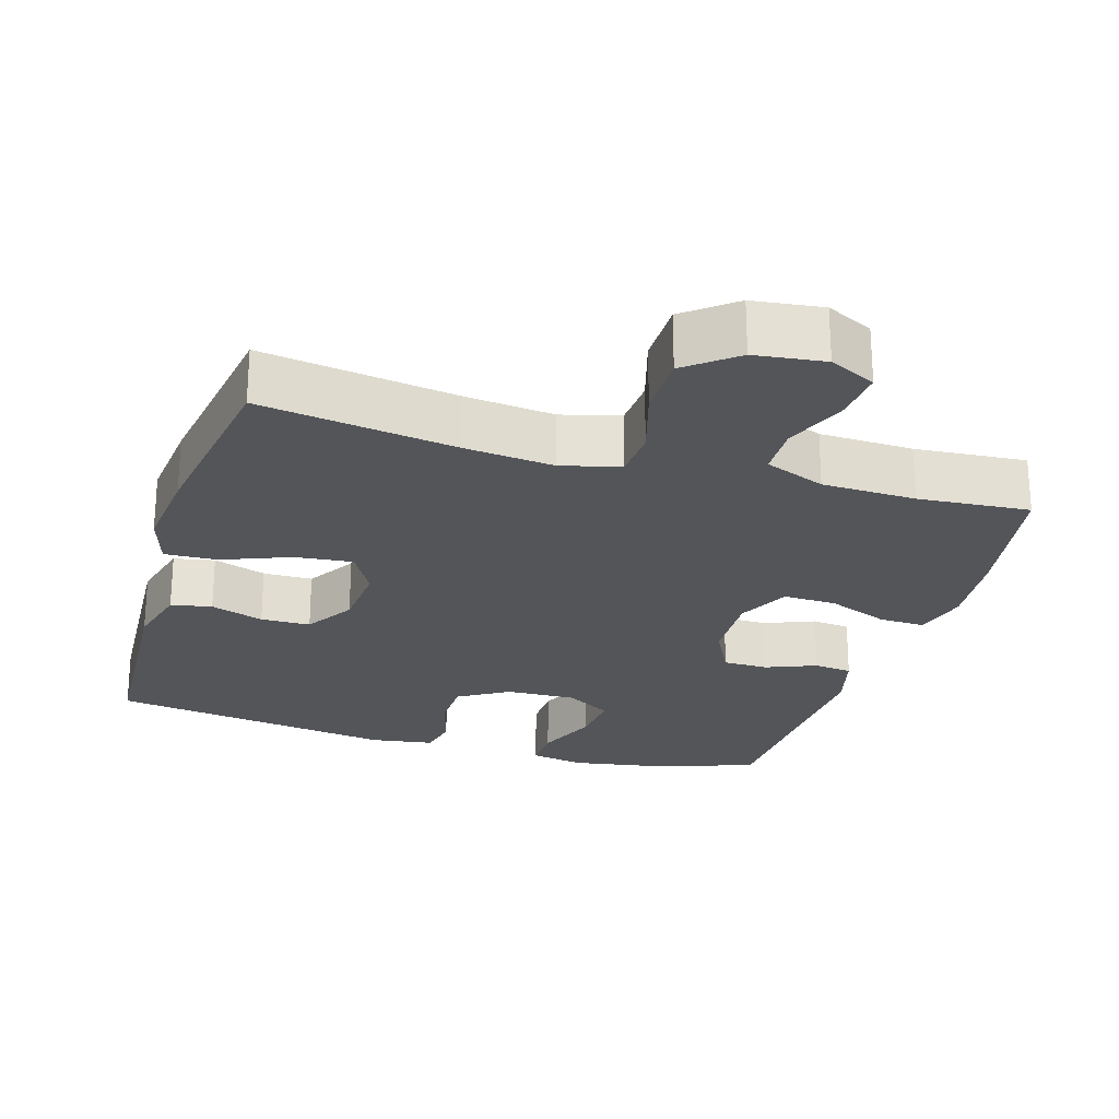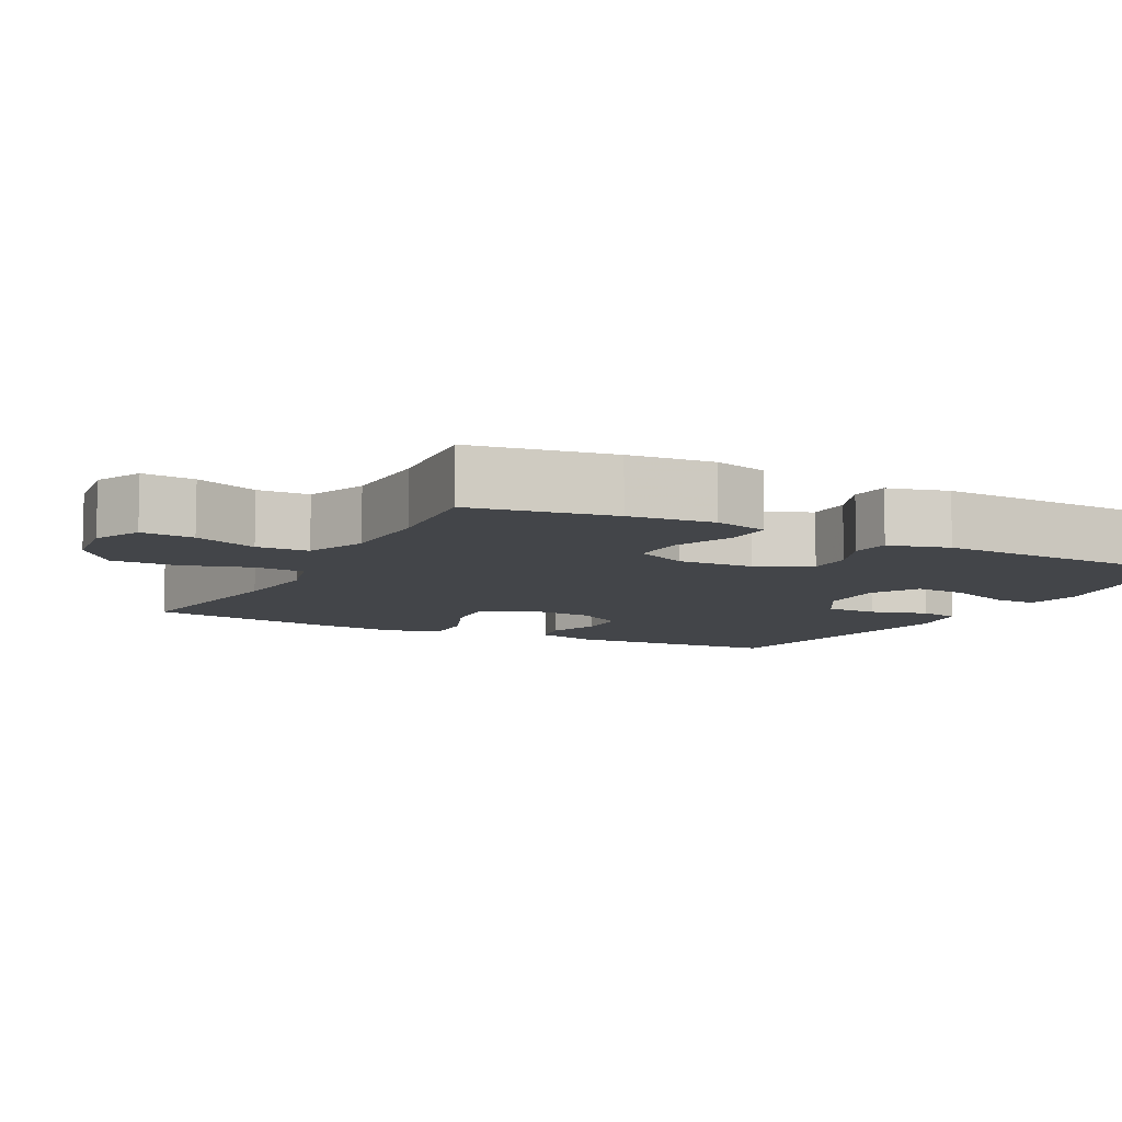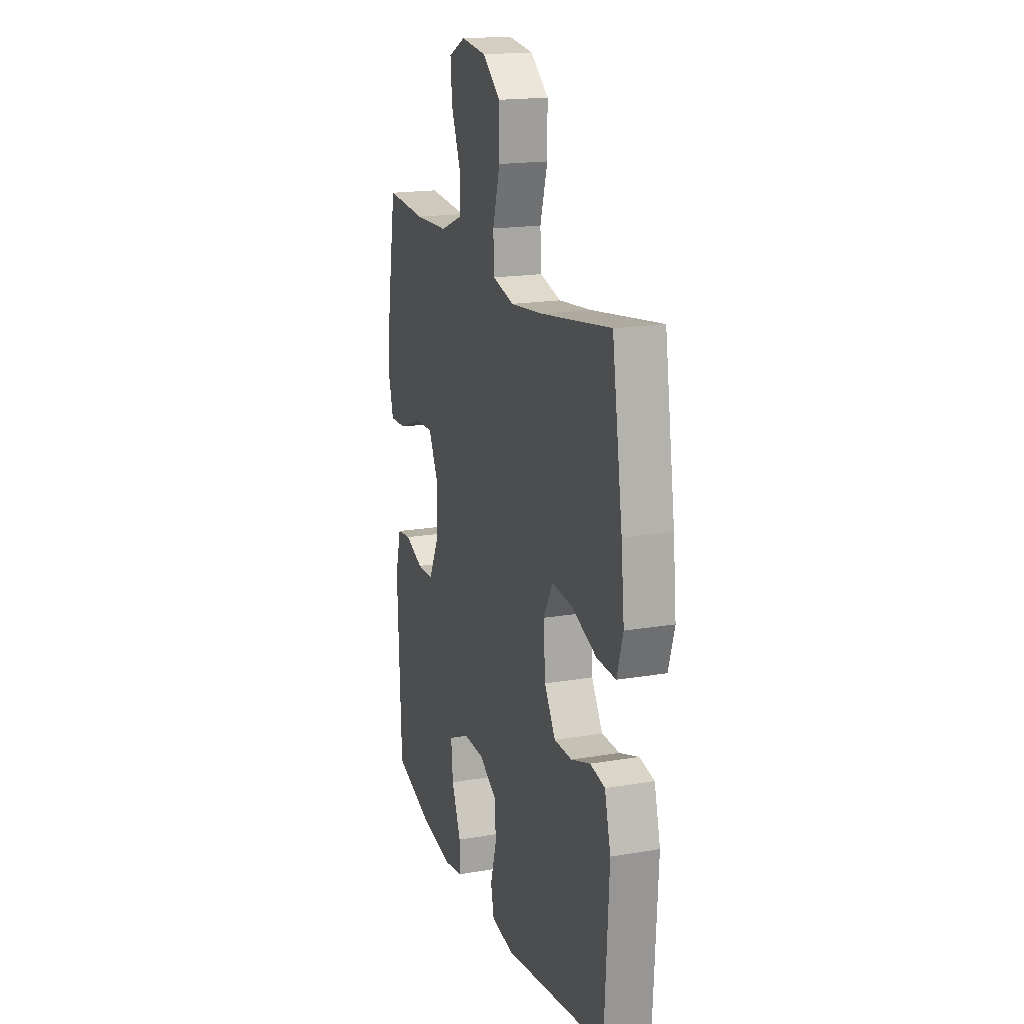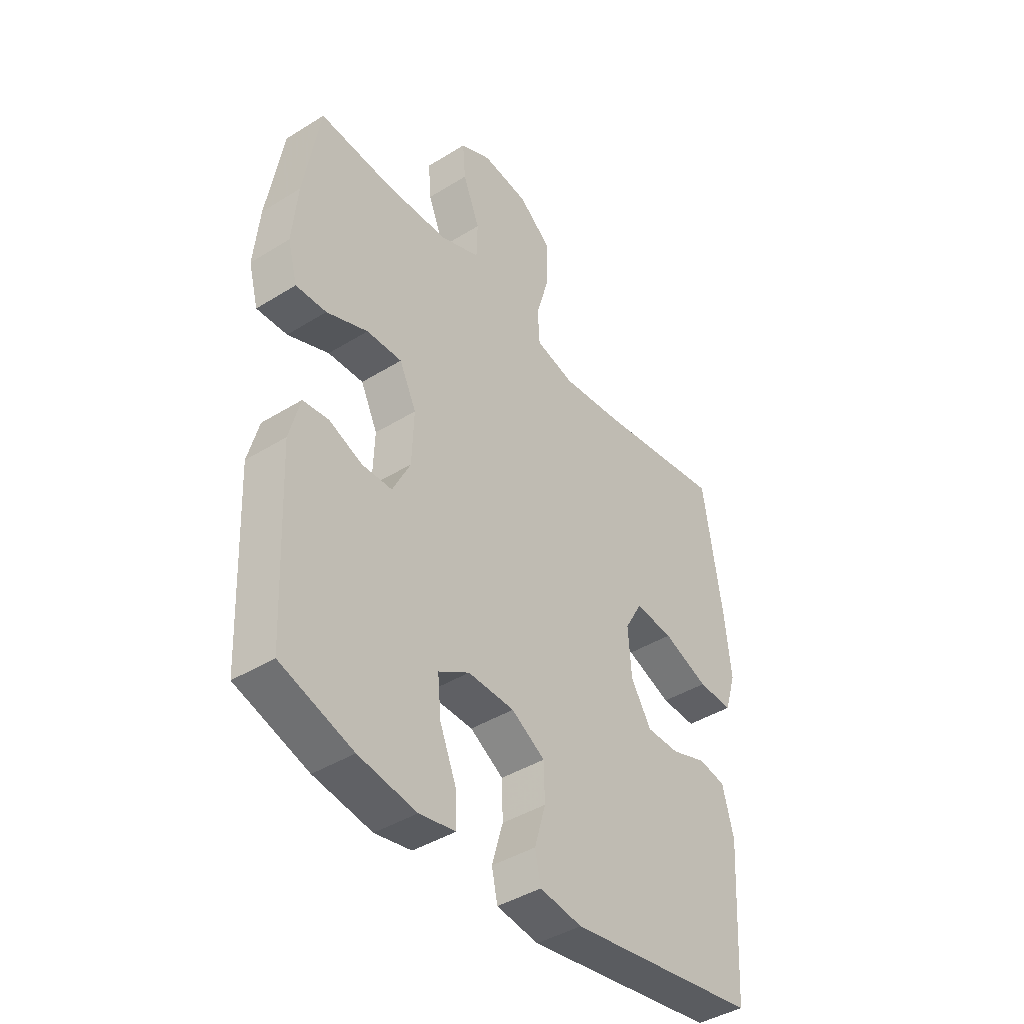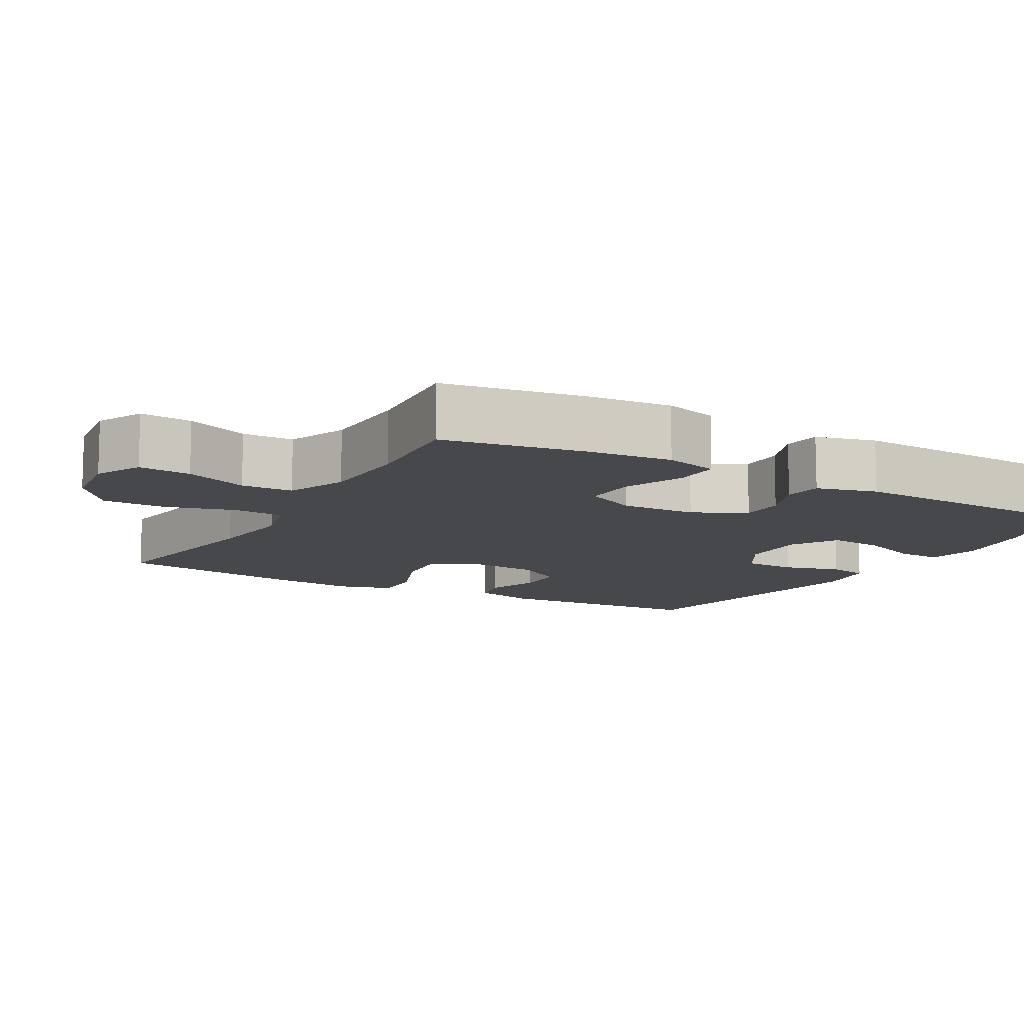
<metadata>
{"format":"obj","ext":"obj","renderer":"f3d","projection":"perspective","resolution":1024,"background":"white","views":[{"elev":-24.3,"azim":-16.8,"up":"+Y"},{"elev":-8.6,"azim":62.7,"up":"+Y"},{"elev":17.9,"azim":-108.4,"up":"+Z"},{"elev":-41.9,"azim":126.8,"up":"+Z"},{"elev":-11.1,"azim":60.4,"up":"+Y"}]}
</metadata>
<code>
v -0.5 0.07 0.5
v -0.233 0.07 0.46
v -0.11 0.07 0.447
v -0.03 0.07 0.468
v -0.026 0.07 0.537
v -0.054 0.07 0.632
v -0.054 0.07 0.72
v 0.014 0.07 0.774
v 0.11 0.07 0.786
v 0.174 0.07 0.755
v 0.168 0.07 0.683
v 0.133 0.07 0.596
v 0.135 0.07 0.525
v 0.218 0.07 0.492
v 0.347 0.07 0.488
v 0.5 0.07 0.5
v 0.533 0.07 0.306
v 0.544 0.07 0.19
v 0.524 0.07 0.116
v 0.461 0.07 0.118
v 0.376 0.07 0.152
v 0.303 0.07 0.154
v 0.268 0.07 0.082
v 0.272 0.07 -0.022
v 0.309 0.07 -0.095
v 0.371 0.07 -0.096
v 0.44 0.07 -0.068
v 0.493 0.07 -0.074
v 0.515 0.07 -0.157
v 0.5 0.07 -0.5
v 0.351 0.07 -0.549
v 0.232 0.07 -0.569
v 0.157 0.07 -0.555
v 0.159 0.07 -0.494
v 0.194 0.07 -0.408
v 0.201 0.07 -0.333
v 0.137 0.07 -0.295
v 0.041 0.07 -0.298
v -0.028 0.07 -0.34
v -0.03 0.07 -0.412
v -0.007 0.07 -0.491
v -0.019 0.07 -0.547
v -0.106 0.07 -0.56
v -0.5 0.07 -0.5
v -0.517 0.07 -0.205
v -0.494 0.07 -0.117
v -0.438 0.07 -0.106
v -0.365 0.07 -0.131
v -0.297 0.07 -0.13
v -0.255 0.07 -0.062
v -0.248 0.07 0.033
v -0.284 0.07 0.097
v -0.363 0.07 0.089
v -0.457 0.07 0.052
v -0.529 0.07 0.049
v -0.552 0.07 0.124
v -0.54 0.07 0.243
v -0.5 0 0.5
v -0.233 0 0.46
v -0.11 0 0.447
v -0.03 0 0.468
v -0.026 0 0.537
v -0.054 0 0.632
v -0.054 0 0.72
v 0.014 0 0.774
v 0.11 0 0.786
v 0.174 0 0.755
v 0.168 0 0.683
v 0.133 0 0.596
v 0.135 0 0.525
v 0.218 0 0.492
v 0.347 0 0.488
v 0.5 0 0.5
v 0.533 0 0.306
v 0.544 0 0.19
v 0.524 0 0.116
v 0.461 0 0.118
v 0.376 0 0.152
v 0.303 0 0.154
v 0.268 0 0.082
v 0.272 0 -0.022
v 0.309 0 -0.095
v 0.371 0 -0.096
v 0.44 0 -0.068
v 0.493 0 -0.074
v 0.515 0 -0.157
v 0.5 0 -0.5
v 0.351 0 -0.549
v 0.232 0 -0.569
v 0.157 0 -0.555
v 0.159 0 -0.494
v 0.194 0 -0.408
v 0.201 0 -0.333
v 0.137 0 -0.295
v 0.041 0 -0.298
v -0.028 0 -0.34
v -0.03 0 -0.412
v -0.007 0 -0.491
v -0.019 0 -0.547
v -0.106 0 -0.56
v -0.5 0 -0.5
v -0.517 0 -0.205
v -0.494 0 -0.117
v -0.438 0 -0.106
v -0.365 0 -0.131
v -0.297 0 -0.13
v -0.255 0 -0.062
v -0.248 0 0.033
v -0.284 0 0.097
v -0.363 0 0.089
v -0.457 0 0.052
v -0.529 0 0.049
v -0.552 0 0.124
v -0.54 0 0.243
f 56 57 1 2
f 53 54 55 56
f 52 53 56 2
f 51 52 2 3
f 50 51 3 4
f 45 46 47 48
f 45 48 49
f 44 45 49
f 43 44 49 50
f 40 41 42 43
f 39 40 43 50
f 32 33 34 35
f 32 35 36
f 31 32 36
f 30 31 36
f 29 30 36 37
f 26 27 28 29
f 25 26 29 37
f 18 19 20 21
f 18 21 22
f 15 16 17 18
f 14 15 18 22
f 13 14 22 23
f 9 10 11 12
f 9 12 13
f 8 9 13
f 5 6 7 8
f 4 5 8 13
f 38 39 50 4
f 24 25 37 38
f 23 24 38
f 4 13 23 38
f 59 58 114 113
f 113 112 111 110
f 59 113 110 109
f 60 59 109 108
f 61 60 108 107
f 105 104 103 102
f 106 105 102
f 106 102 101
f 107 106 101 100
f 100 99 98 97
f 107 100 97 96
f 92 91 90 89
f 93 92 89
f 93 89 88
f 93 88 87
f 94 93 87 86
f 86 85 84 83
f 94 86 83 82
f 78 77 76 75
f 79 78 75
f 75 74 73 72
f 79 75 72 71
f 80 79 71 70
f 69 68 67 66
f 70 69 66
f 70 66 65
f 65 64 63 62
f 70 65 62 61
f 61 107 96 95
f 95 94 82 81
f 95 81 80
f 95 80 70 61
f 1 58 59 2
f 2 59 60 3
f 3 60 61 4
f 4 61 62 5
f 5 62 63 6
f 6 63 64 7
f 7 64 65 8
f 8 65 66 9
f 9 66 67 10
f 10 67 68 11
f 11 68 69 12
f 12 69 70 13
f 13 70 71 14
f 14 71 72 15
f 15 72 73 16
f 16 73 74 17
f 17 74 75 18
f 18 75 76 19
f 19 76 77 20
f 20 77 78 21
f 21 78 79 22
f 22 79 80 23
f 23 80 81 24
f 24 81 82 25
f 25 82 83 26
f 26 83 84 27
f 27 84 85 28
f 28 85 86 29
f 29 86 87 30
f 30 87 88 31
f 31 88 89 32
f 32 89 90 33
f 33 90 91 34
f 34 91 92 35
f 35 92 93 36
f 36 93 94 37
f 37 94 95 38
f 38 95 96 39
f 39 96 97 40
f 40 97 98 41
f 41 98 99 42
f 42 99 100 43
f 43 100 101 44
f 44 101 102 45
f 45 102 103 46
f 46 103 104 47
f 47 104 105 48
f 48 105 106 49
f 49 106 107 50
f 50 107 108 51
f 51 108 109 52
f 52 109 110 53
f 53 110 111 54
f 54 111 112 55
f 55 112 113 56
f 56 113 114 57
f 57 114 58 1

</code>
